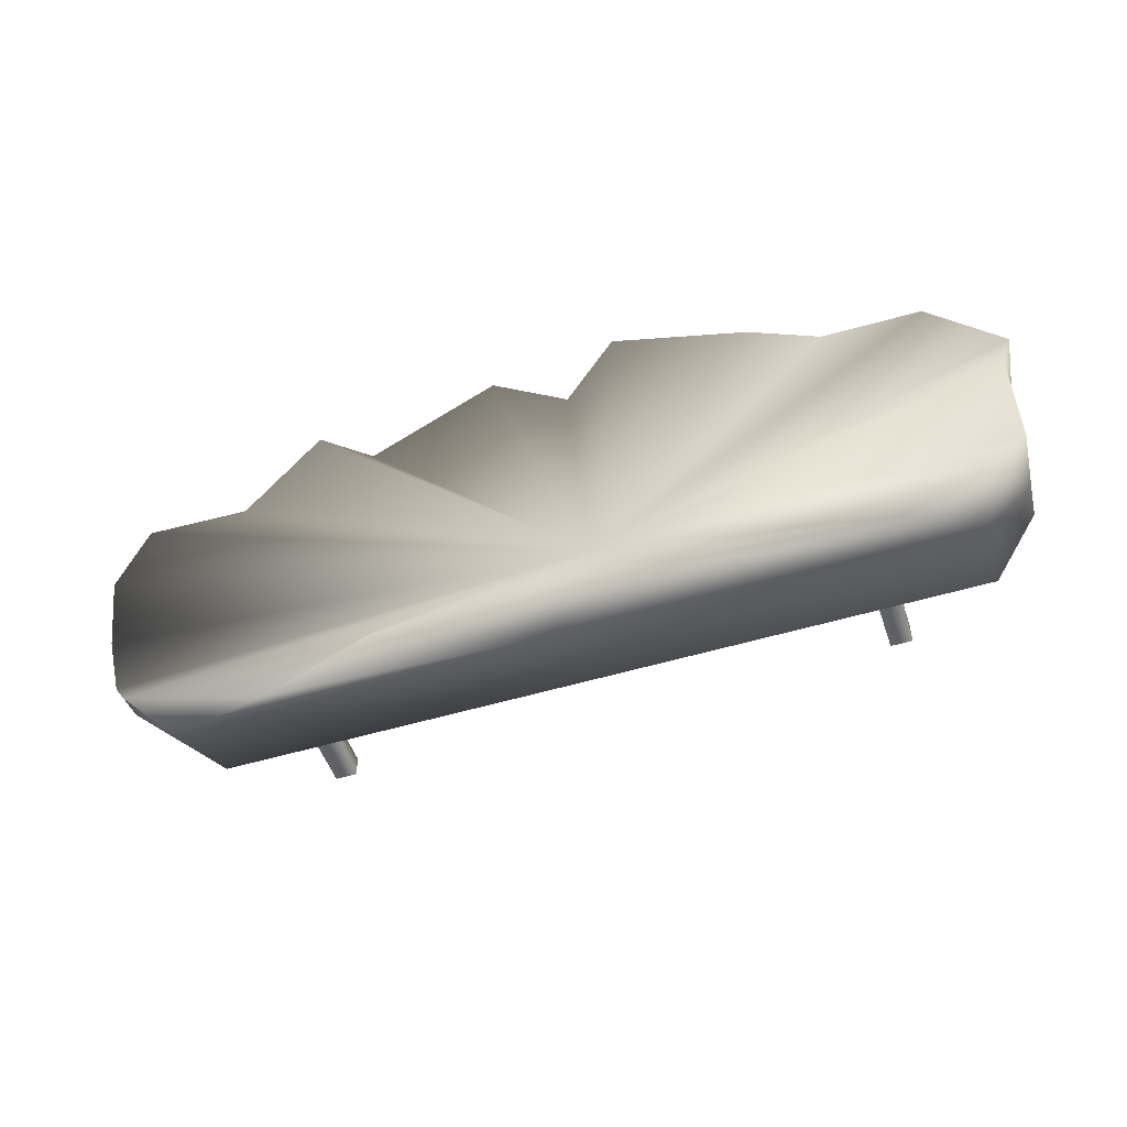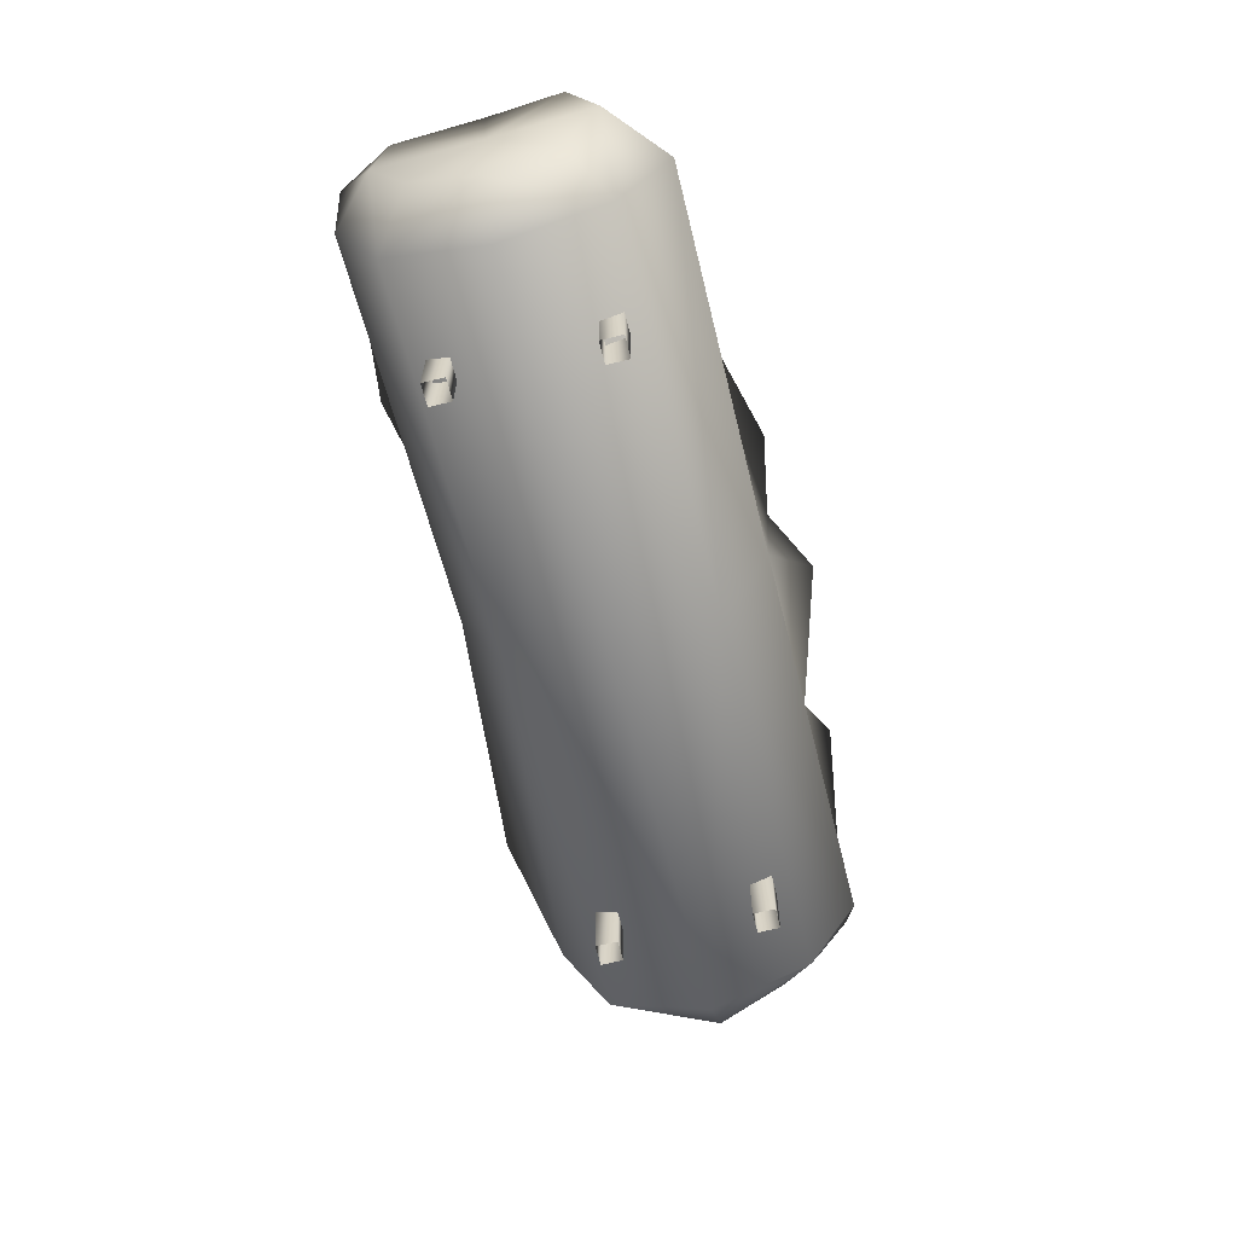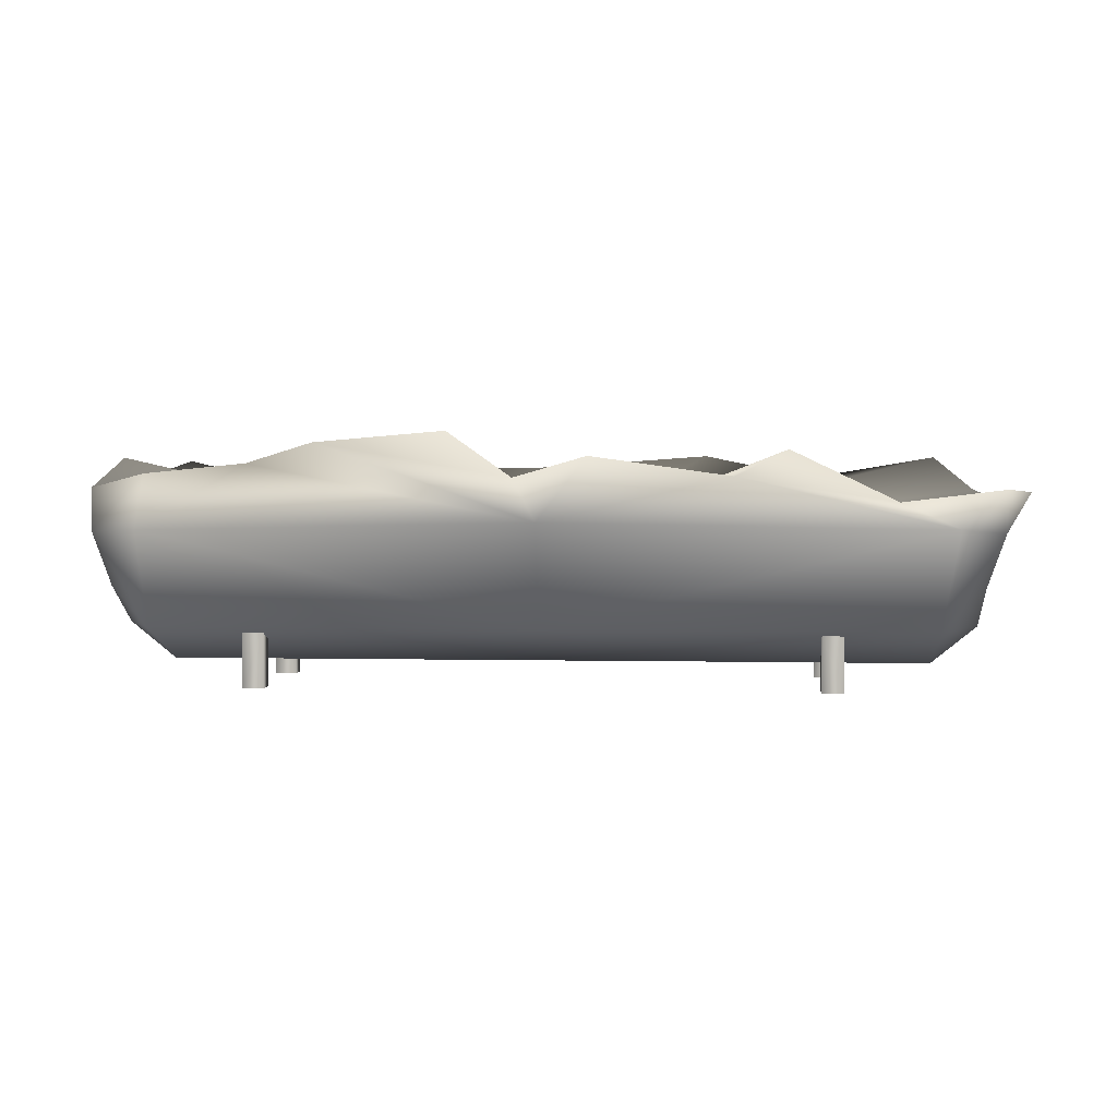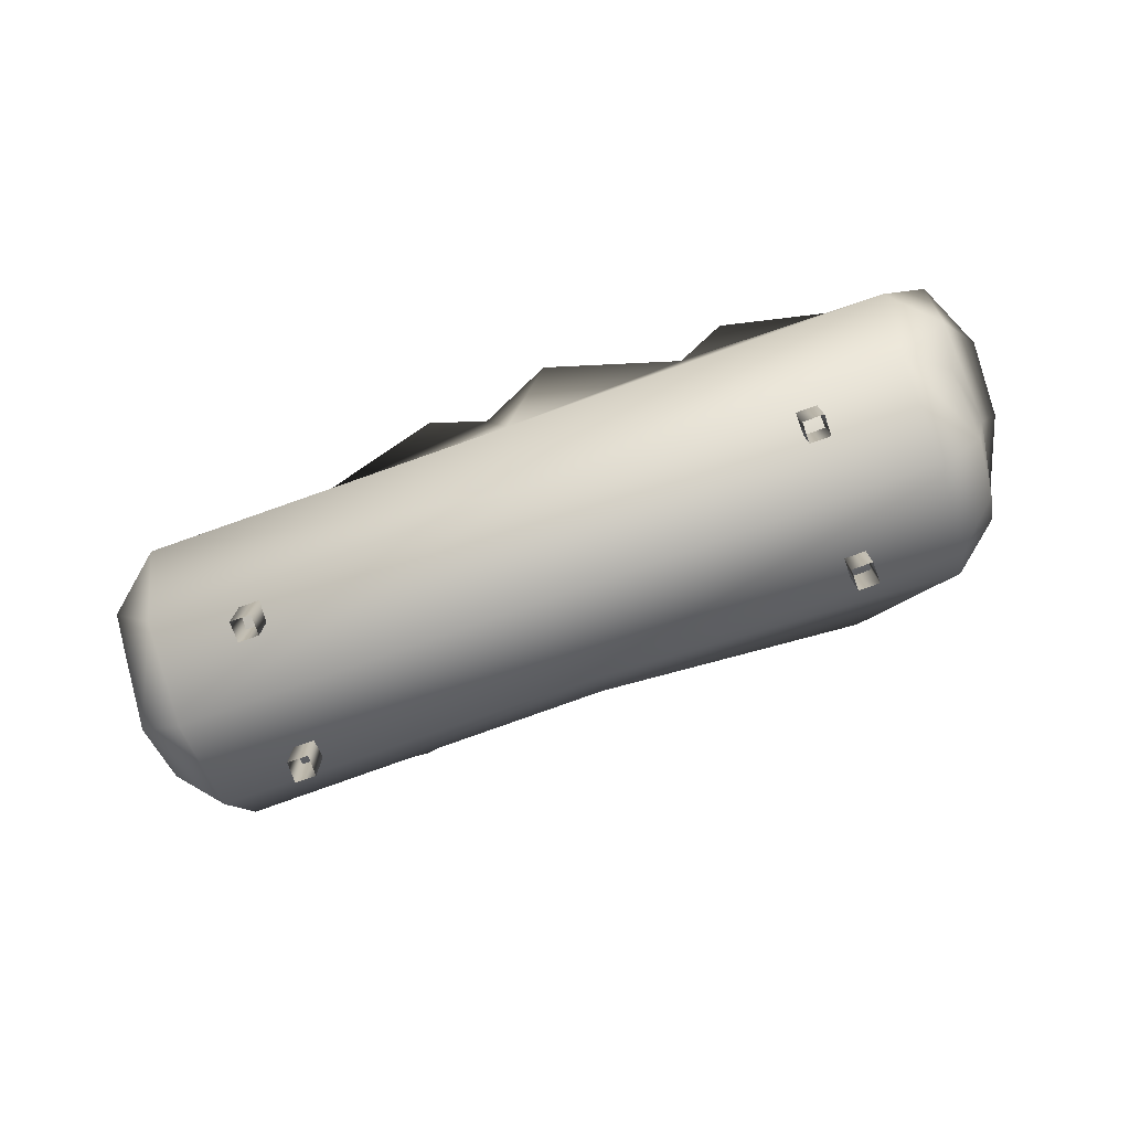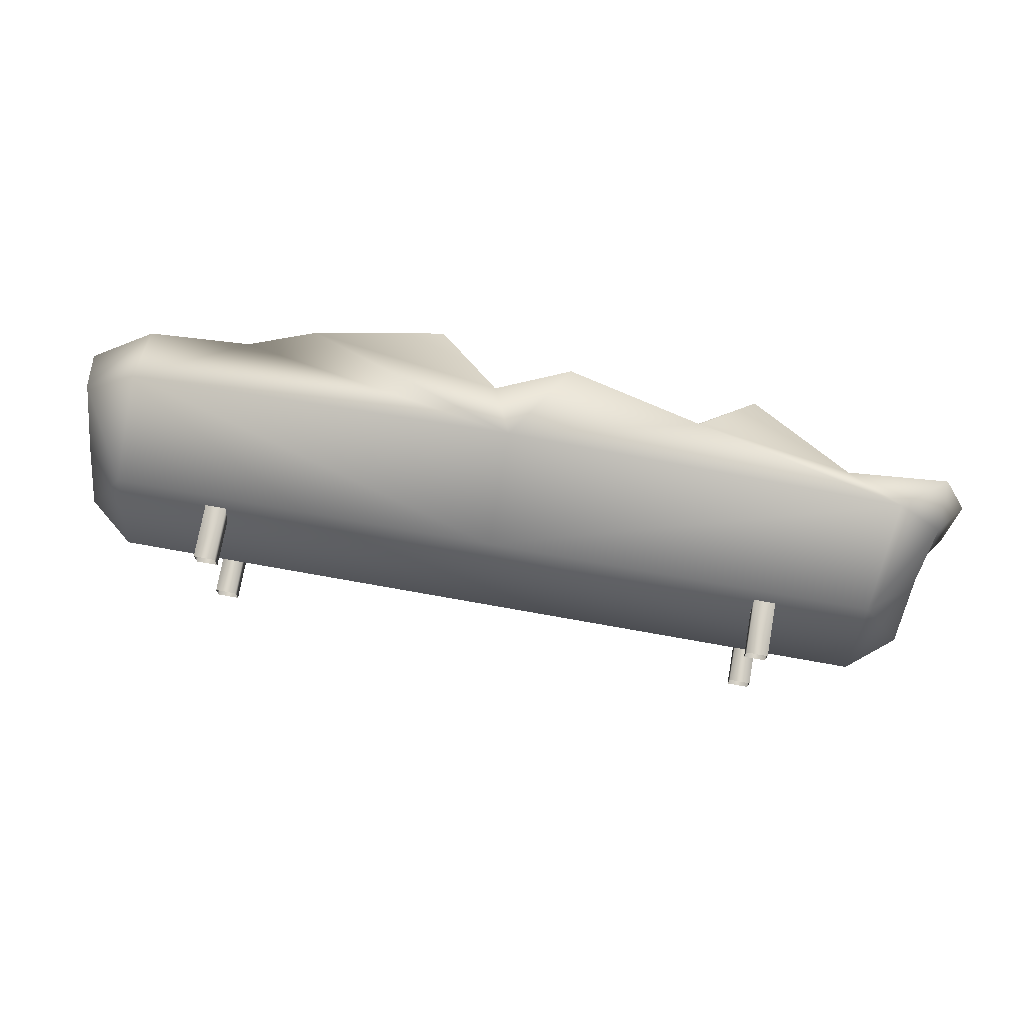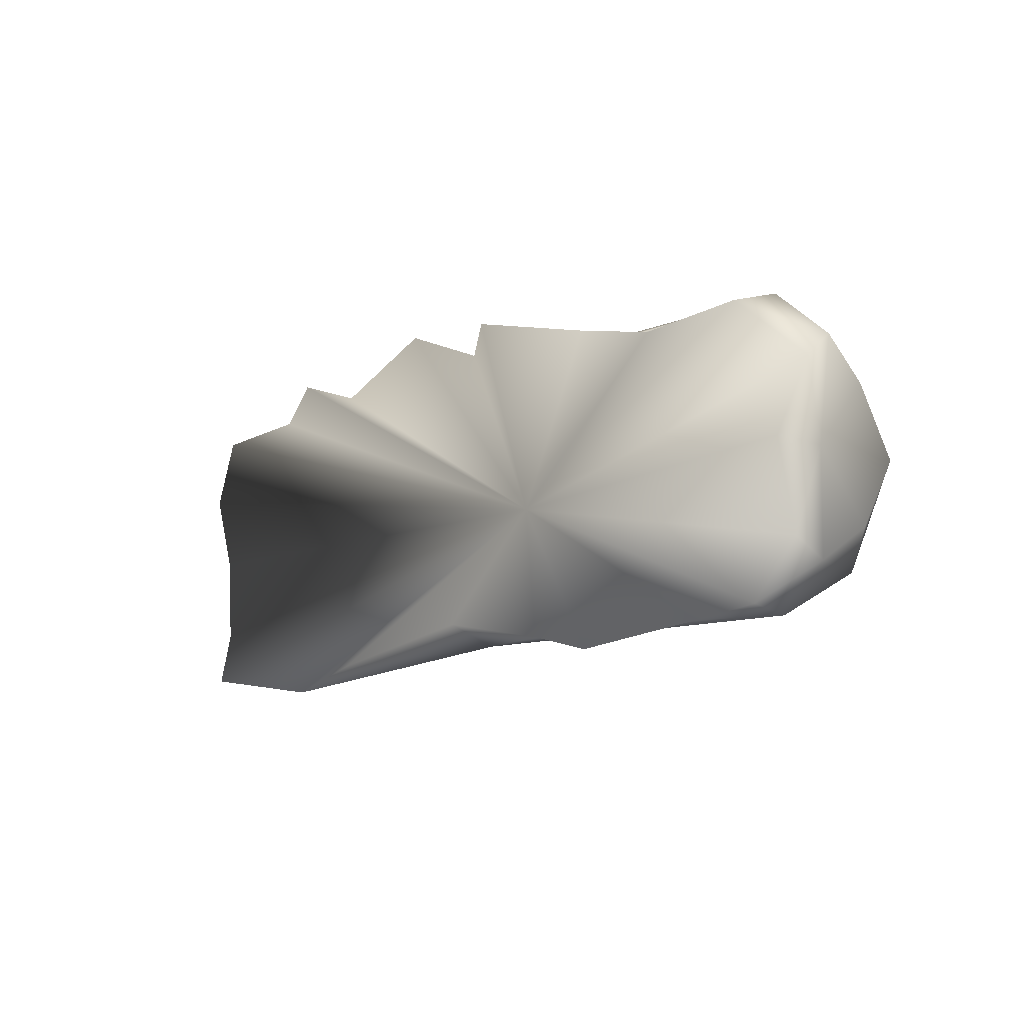
<metadata>
{"format":"obj","ext":"obj","renderer":"f3d","projection":"perspective","resolution":1024,"background":"white","views":[{"elev":-50.1,"azim":-161.5,"up":"+Z"},{"elev":-63.2,"azim":-75.9,"up":"+Y"},{"elev":2.4,"azim":4.7,"up":"+Y"},{"elev":-76.7,"azim":19.6,"up":"+Y"},{"elev":74.2,"azim":10.1,"up":"+Z"},{"elev":-10.2,"azim":-132.3,"up":"+Z"}]}
</metadata>
<code>
o propane_dest
v -96.6 36.47 -0.2527
v -96.31 36.43 -23
v -26.88 48.02 -33.17
v -99.95 43.88 15.99
v -86.15 36.19 -32.84
v 0.04762 36.63 -32.34
v 0.1488 48.63 -28.14
v -95.89 22.19 -14.77
v -96 13.14 4e-06
v -85.62 13.58 -22.19
v 0 4.781 0
v 0.01562 13.58 -22.19
v -85.62 4.781 4e-06
v 100.5 33.98 -0.9695
v 96.35 36.02 -23.61
v -90.41 50.14 -32.08
v 89.84 50.96 -35.43
v 86.02 35.96 -33.18
v 96 13.14 0.01562
v 95.91 22.19 -14.77
v 85.64 4.781 0.01562
v 85.64 13.58 -22.19
v -97.86 34.52 22.44
v 0.3847 36.64 32.94
v -85.02 35.01 33.41
v -95.89 22.19 14.78
v 1e-06 13.58 22.2
v -85.62 13.58 22.2
v 105.3 43.01 14.81
v 99.01 34.33 22.77
v 88.42 35.37 33.12
v 95.91 22.19 14.78
v 85.64 13.58 22.2
v -60.75 -0.0625 -18.87
v -60.75 12.17 -18.87
v -60.75 10.33 -14.11
v -60.75 -0.0625 -14.11
v -65.5 -0.0625 -14.11
v -65.5 10.33 -14.11
v -65.5 12.17 -18.87
v -65.5 -0.0625 -18.87
v 60.77 10.33 -14.11
v 60.77 -0.0625 -14.11
v 65.52 10.33 -14.11
v 65.52 -0.0625 -14.11
v 65.52 12.17 -18.88
v 65.52 -0.0625 -18.88
v 60.77 -0.0625 -18.88
v 60.77 12.17 -18.88
v -60.75 -0.0625 18.89
v -60.75 -0.0625 14.13
v -60.75 10.33 14.13
v -65.5 -0.0625 14.13
v -65.5 -0.0625 18.89
v -65.5 10.33 14.13
v -60.75 12.17 18.89
v -65.5 12.17 18.89
v 60.77 -0.0625 18.89
v 60.77 12.17 18.89
v 60.77 10.33 14.12
v 60.77 -0.0625 14.12
v 65.52 10.33 14.12
v 65.52 -0.0625 14.12
v 65.52 12.17 18.89
v 65.52 -0.0625 18.89
v -45.76 51.77 -37.51
v -71.33 45.57 -33.22
v 60.83 46.04 -39.78
v 35.59 51.27 -35.29
v -97.38 50.68 -0.5235
v -97.72 46.17 -19.33
v -4.372 46.1 34.3
v 104.5 39.69 -1.837
v 98.35 43.66 29.97
v -84.1 46.99 29.79
v 97.66 43.29 -22.5
v -62.44 49.18 27.28
v -47.4 53.61 29.9
v -17.86 55.85 37.17
v 11.82 50.58 41.05
v 41.97 46.37 32.49
v 52.96 51.95 36.4
v 75.95 41.01 32.51
v -4.051 29.56 0.1405
f 2 16 5
f 31 74 83
f 72 79 78
f 5 67 3
f 77 24 78
f 24 72 78
f 1 2 8
f 1 8 9
f 13 10 12
f 13 12 11
f 5 6 12
f 5 12 10
f 2 5 10
f 2 10 8
f 9 8 10
f 9 10 13
f 14 29 30
f 25 24 77
f 1 23 4
f 83 82 81
f 81 80 24
f 14 76 73
f 23 25 75
f 1 70 71
f 14 19 20
f 14 20 15
f 21 11 12
f 21 12 22
f 18 22 12
f 18 12 6
f 15 20 22
f 15 22 18
f 19 21 22
f 19 22 20
f 1 71 2
f 14 15 76
f 14 73 29
f 23 75 4
f 1 4 70
f 6 5 3
f 3 7 6
f 1 9 26
f 1 26 23
f 13 11 27
f 13 27 28
f 25 28 27
f 25 27 24
f 23 26 28
f 23 28 25
f 9 13 28
f 9 28 26
f 30 74 31
f 67 66 3
f 5 16 67
f 77 75 25
f 31 83 81
f 30 29 74
f 2 71 16
f 14 30 32
f 14 32 19
f 21 33 27
f 21 27 11
f 31 24 27
f 31 27 33
f 30 31 33
f 30 33 32
f 19 32 33
f 19 33 21
f 18 76 15
f 68 17 18
f 80 72 24
f 24 31 81
f 18 17 76
f 18 6 68
f 6 7 69
f 68 6 69
f 7 3 84
f 66 67 84
f 68 69 84
f 3 66 84
f 69 7 84
f 67 16 84
f 17 68 84
f 75 77 84
f 81 82 84
f 77 78 84
f 82 83 84
f 79 72 84
f 72 80 84
f 78 79 84
f 83 74 84
f 80 81 84
f 71 70 84
f 16 71 84
f 70 4 84
f 4 75 84
f 76 17 84
f 74 29 84
f 29 73 84
f 73 76 84
f 34 35 36
f 34 36 37
f 37 36 39
f 37 39 38
f 38 39 40
f 38 40 41
f 41 40 35
f 41 35 34
f 48 43 42
f 48 42 49
f 43 45 44
f 43 44 42
f 45 47 46
f 45 46 44
f 47 48 49
f 47 49 46
f 50 51 52
f 50 52 56
f 51 53 55
f 51 55 52
f 53 54 57
f 53 57 55
f 54 50 56
f 54 56 57
f 58 59 60
f 58 60 61
f 61 60 62
f 61 62 63
f 63 62 64
f 63 64 65
f 65 64 59
f 65 59 58

</code>
